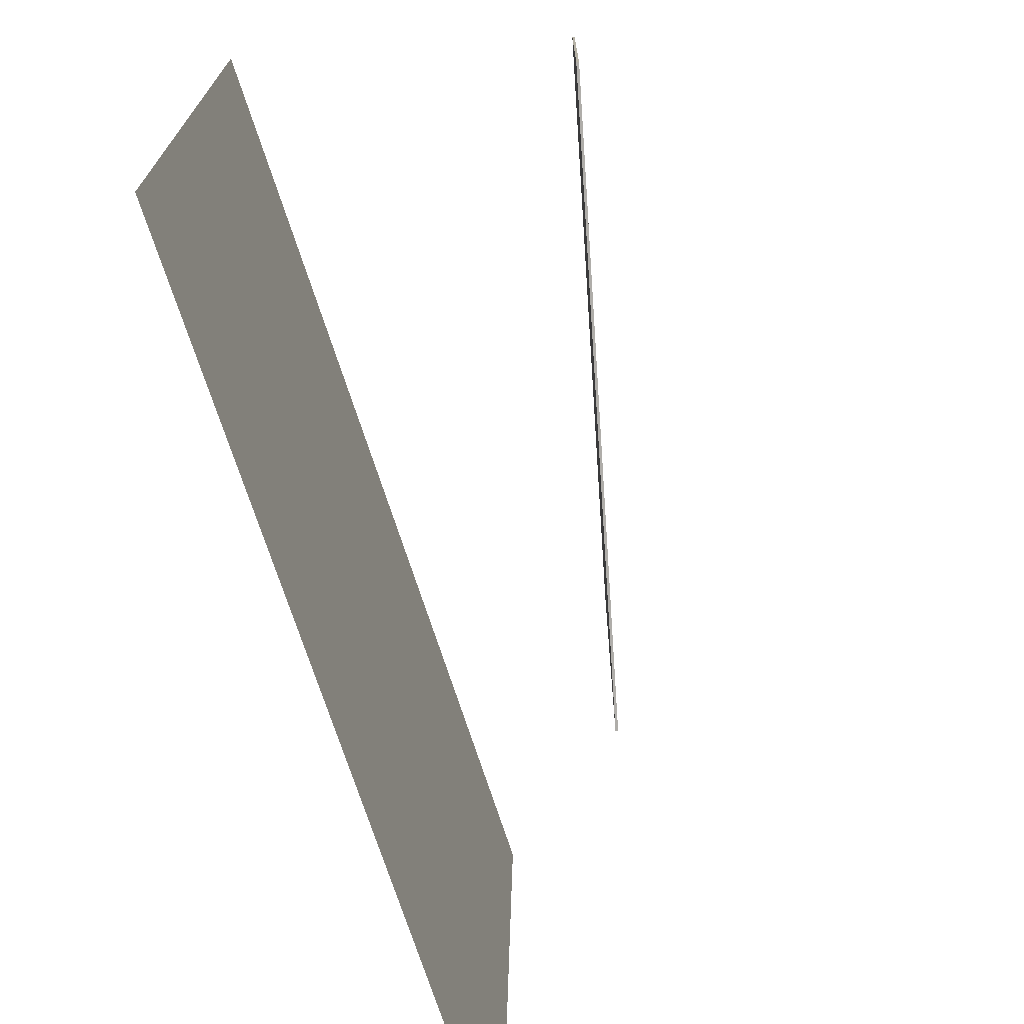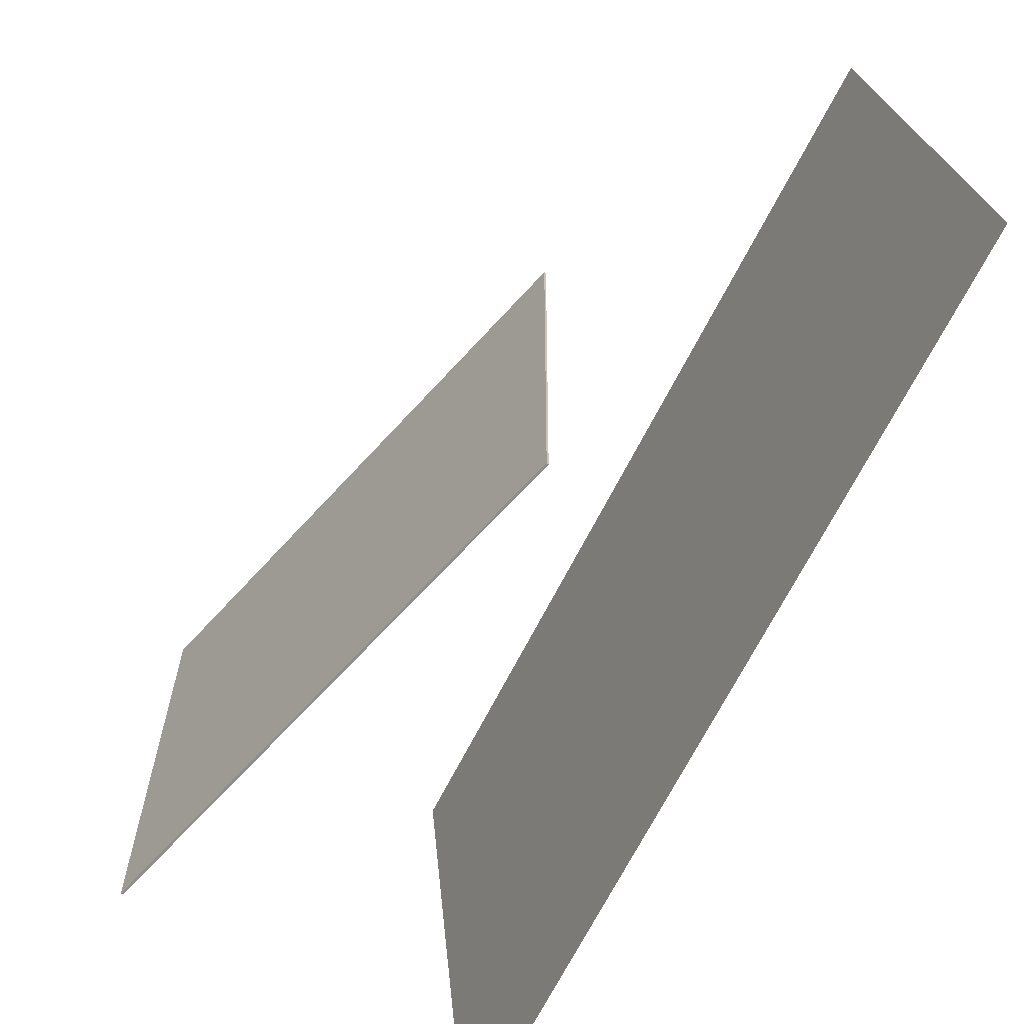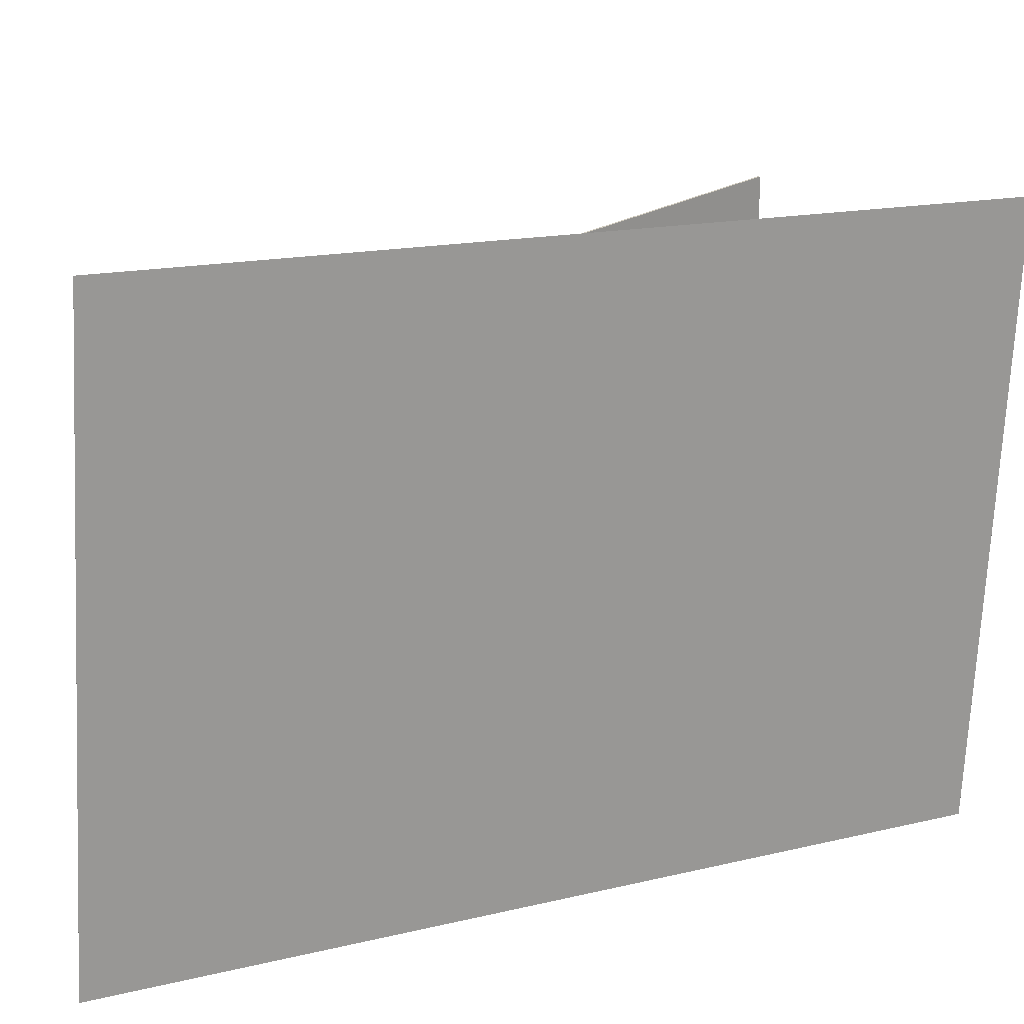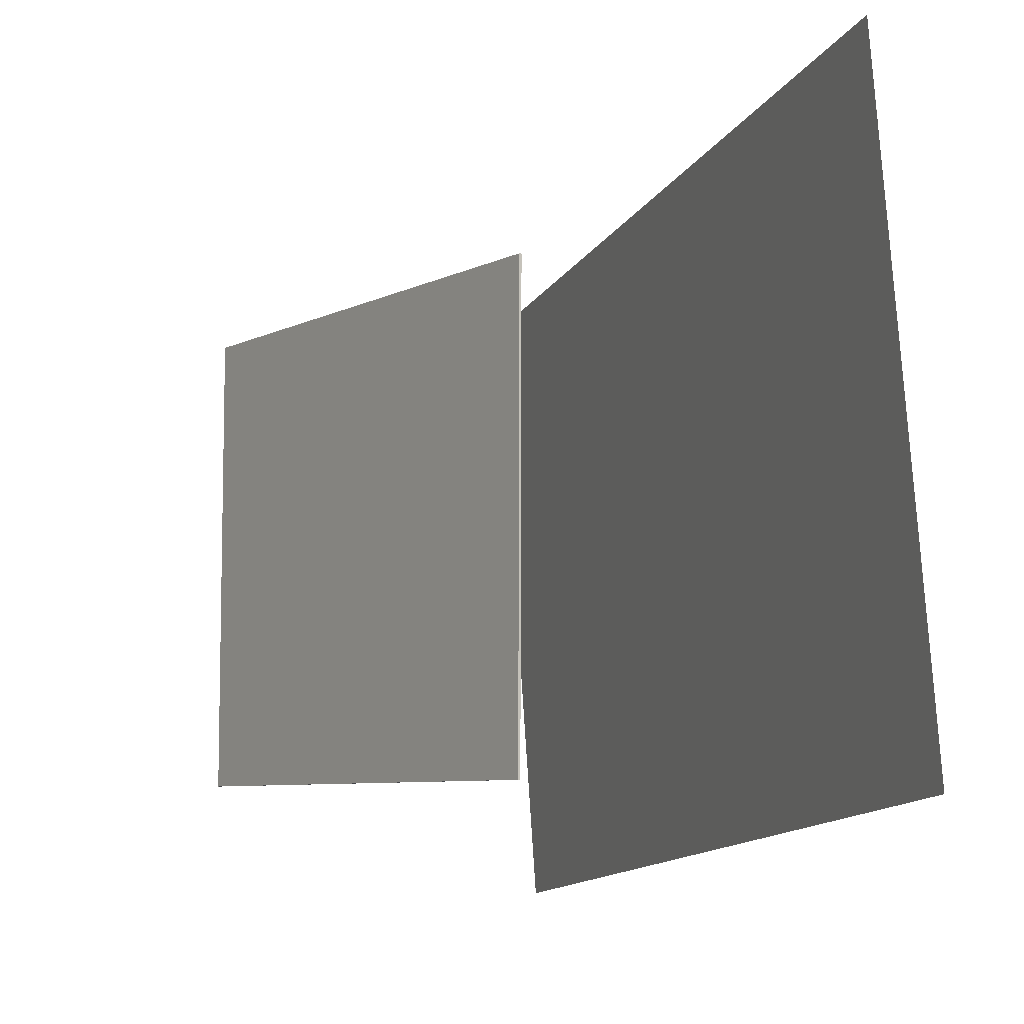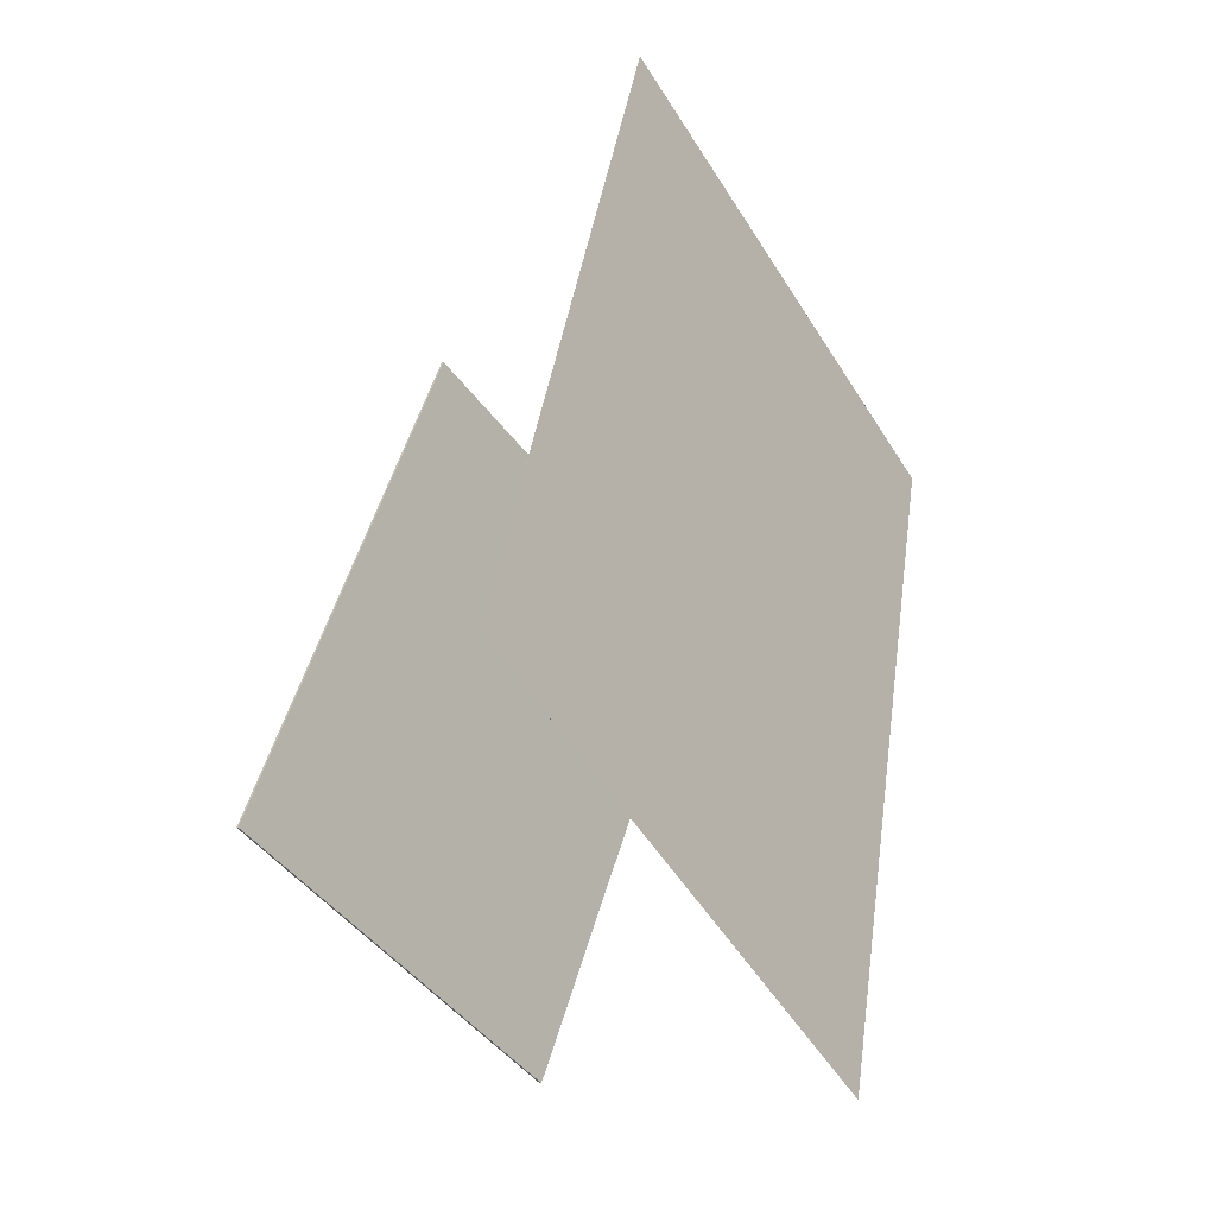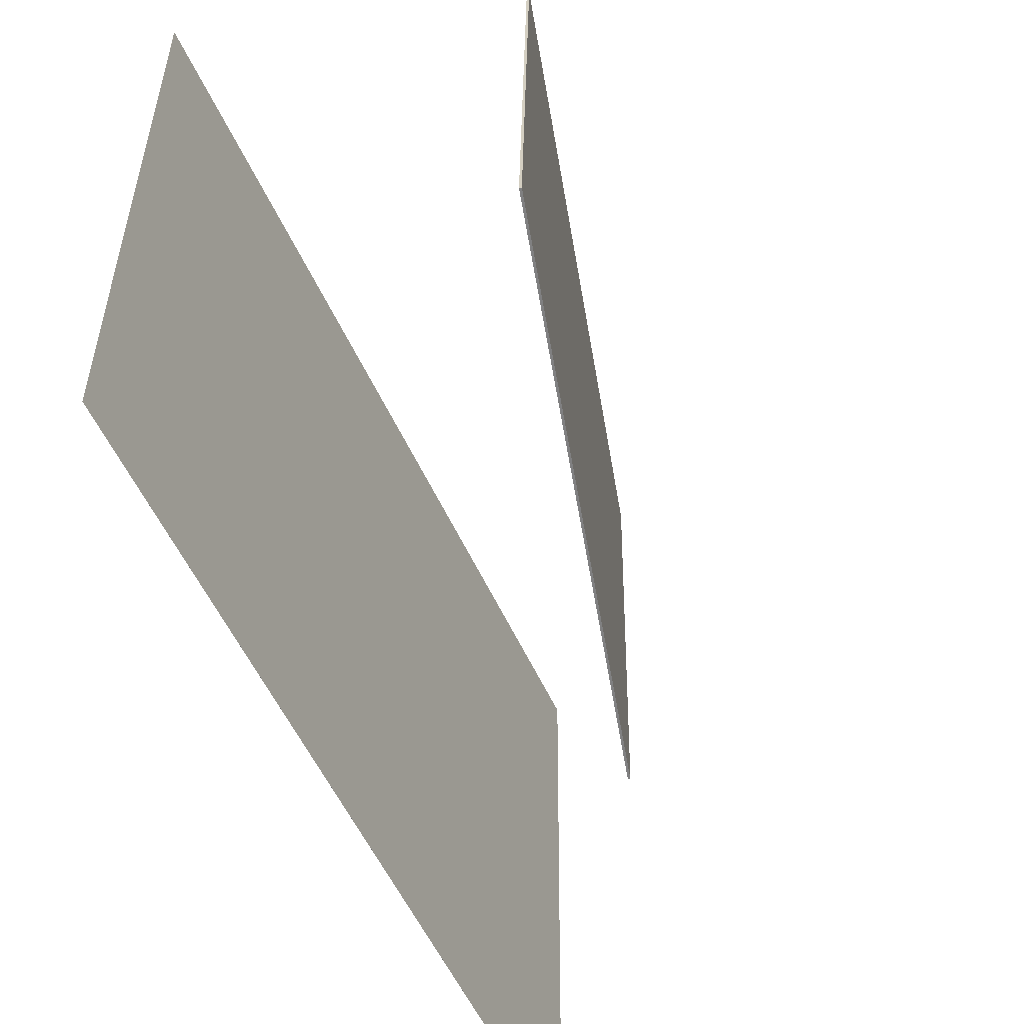
<metadata>
{"format":"obj","ext":"obj","renderer":"f3d","projection":"perspective","resolution":1024,"background":"white","views":[{"elev":-76.0,"azim":25.0,"up":"+Z"},{"elev":-66.7,"azim":159.4,"up":"+Z"},{"elev":24.2,"azim":-110.8,"up":"+Z"},{"elev":-8.4,"azim":167.9,"up":"+Z"},{"elev":-48.7,"azim":-145.4,"up":"+Y"},{"elev":-58.9,"azim":31.1,"up":"+Z"}]}
</metadata>
<code>
v -0.0877 -0.3962 -0.3543
v -0.05352 -0.4437 0.3029
v -0.08772 -0.3962 -0.3543
v -0.05353 -0.4437 0.3029
v -0.2072 0.5563 -0.2793
v -0.1731 0.5088 0.3779
v -0.2072 0.5562 -0.2793
v -0.1731 0.5088 0.3779
f 1.0 7.0 5.0
f 1.0 3.0 7.0
f 1.0 4.0 3.0
f 1.0 2.0 4.0
f 3.0 8.0 7.0
f 3.0 4.0 8.0
f 5.0 7.0 8.0
f 5.0 8.0 6.0
f 1.0 5.0 6.0
f 1.0 6.0 2.0
f 2.0 6.0 8.0
f 2.0 8.0 4.0
v 0.2772 -0.3312 -0.2404
v 0.2789 -0.3172 0.2412
v 0.06358 0.2166 -0.2555
v 0.06528 0.2306 0.2261
v 0.2793 -0.3303 -0.2404
v 0.281 -0.3164 0.2412
v 0.06575 0.2175 -0.2555
v 0.06745 0.2314 0.2261
f 9.0 15.0 13.0
f 9.0 11.0 15.0
f 9.0 12.0 11.0
f 9.0 10.0 12.0
f 11.0 16.0 15.0
f 11.0 12.0 16.0
f 13.0 15.0 16.0
f 13.0 16.0 14.0
f 9.0 13.0 14.0
f 9.0 14.0 10.0
f 10.0 14.0 16.0
f 10.0 16.0 12.0

</code>
